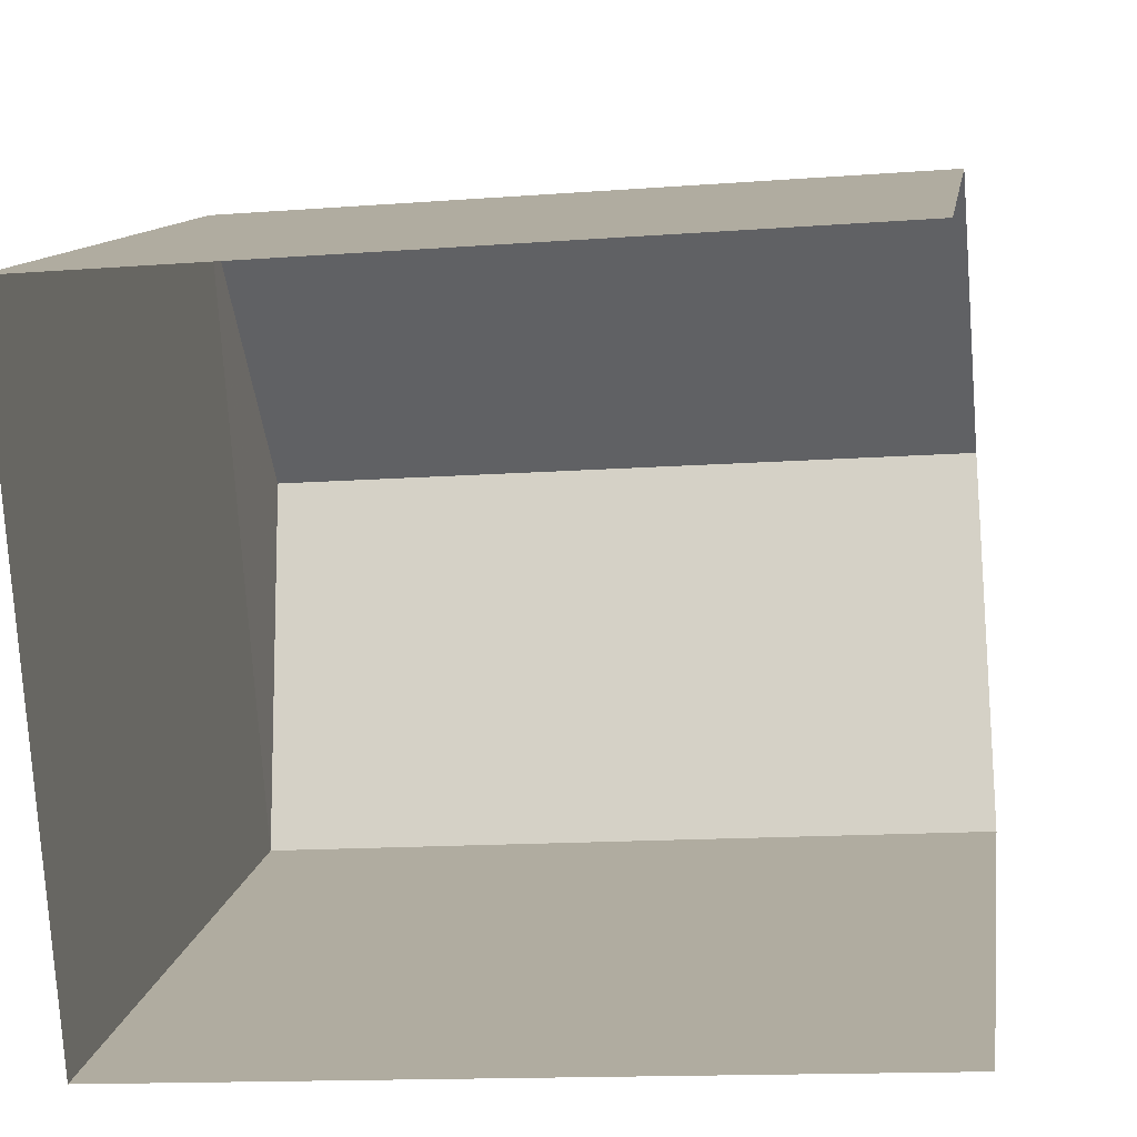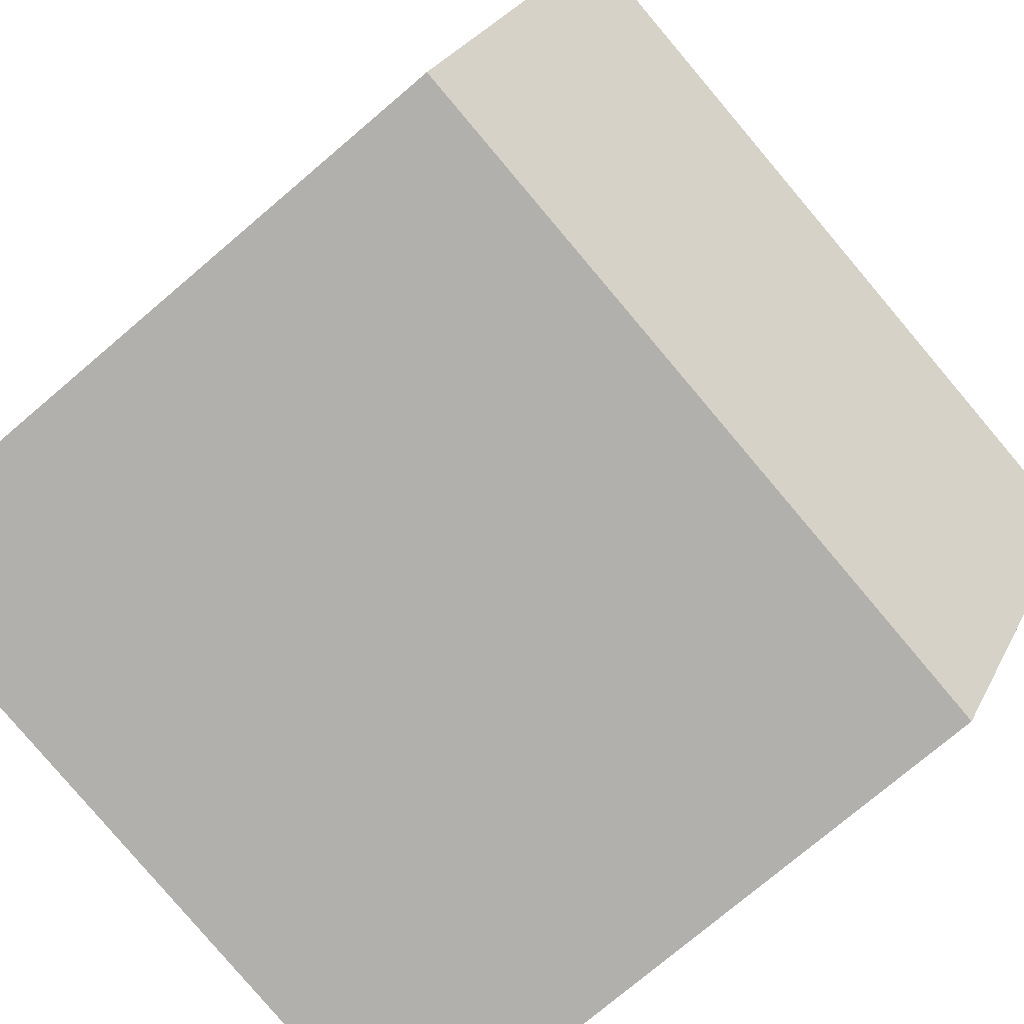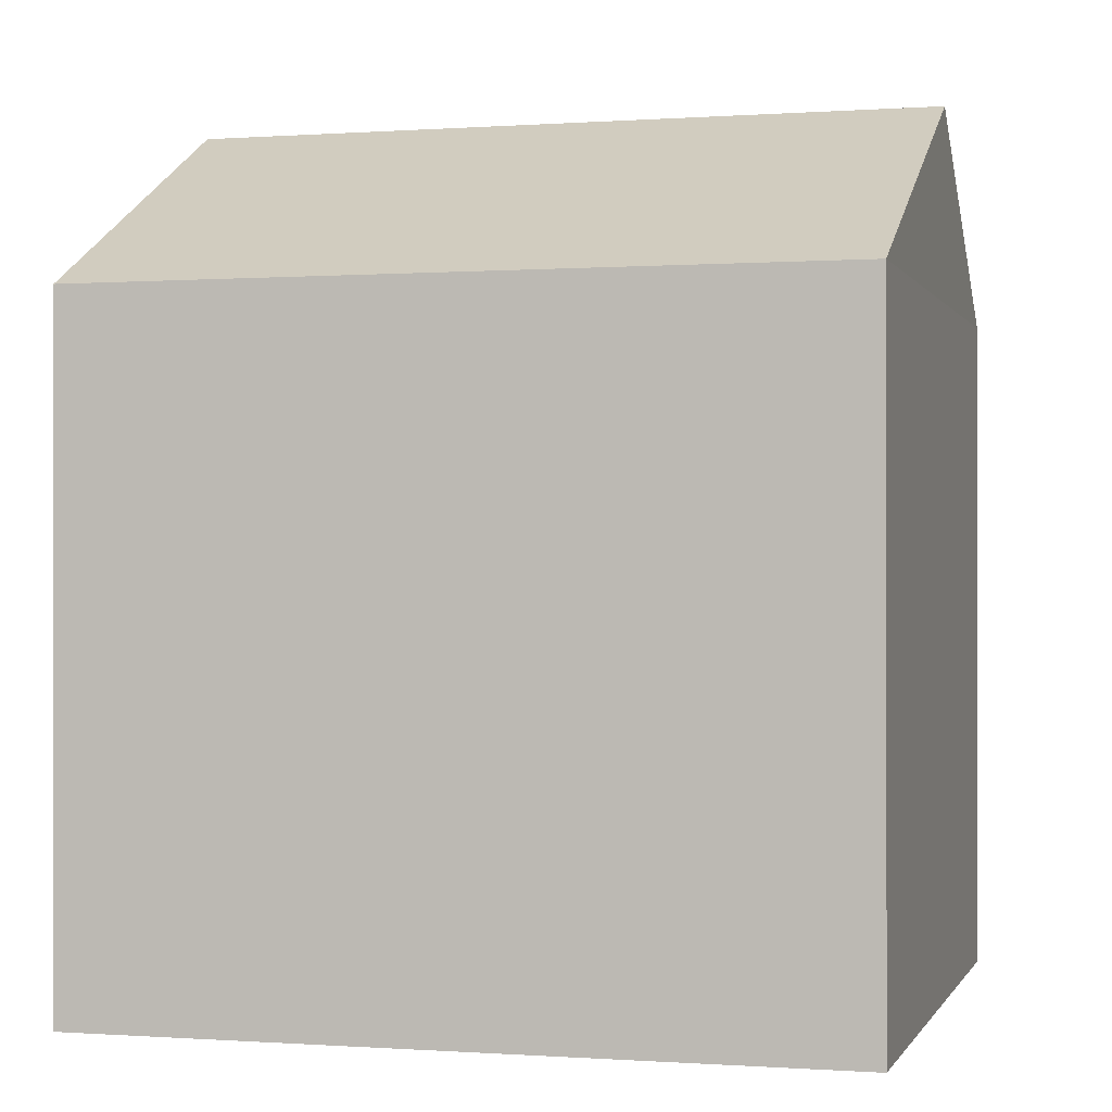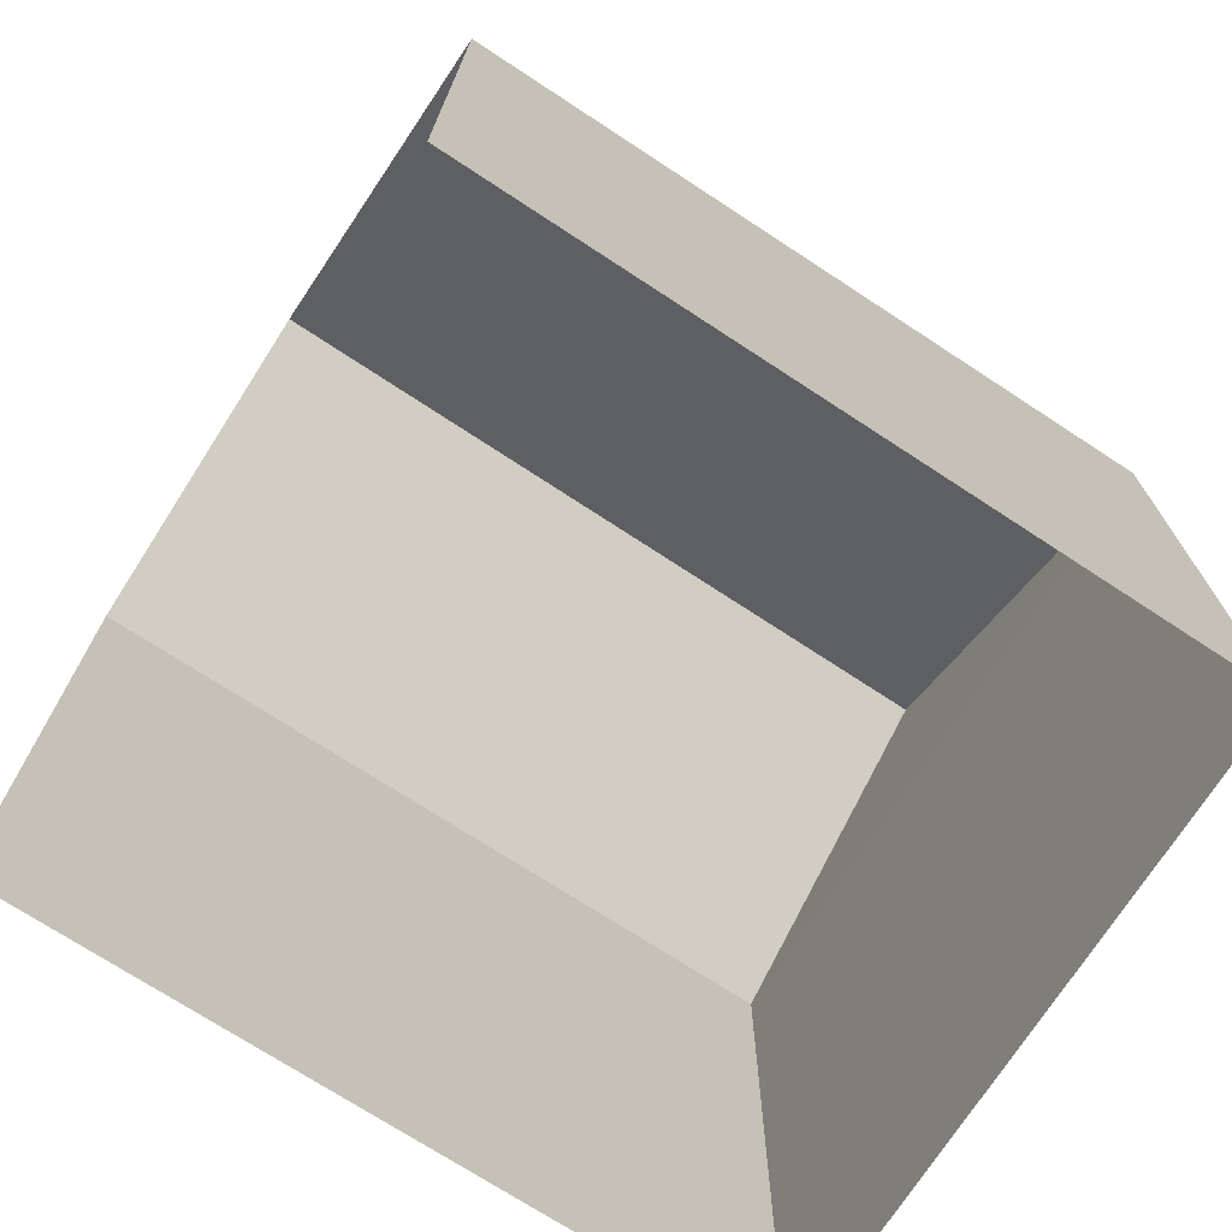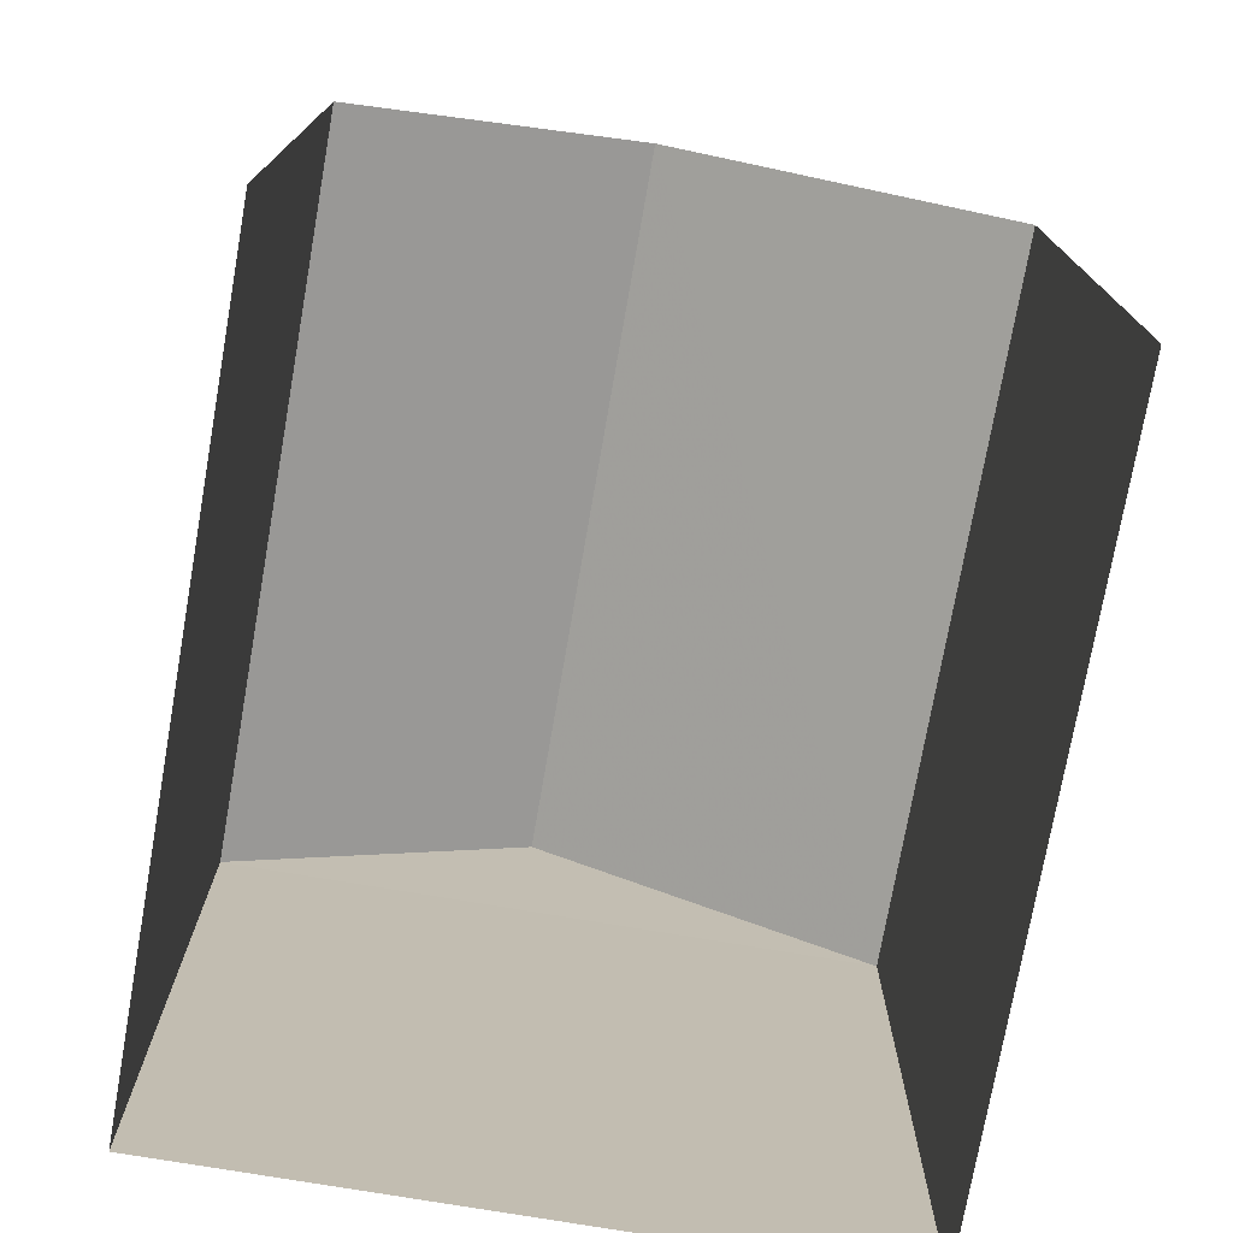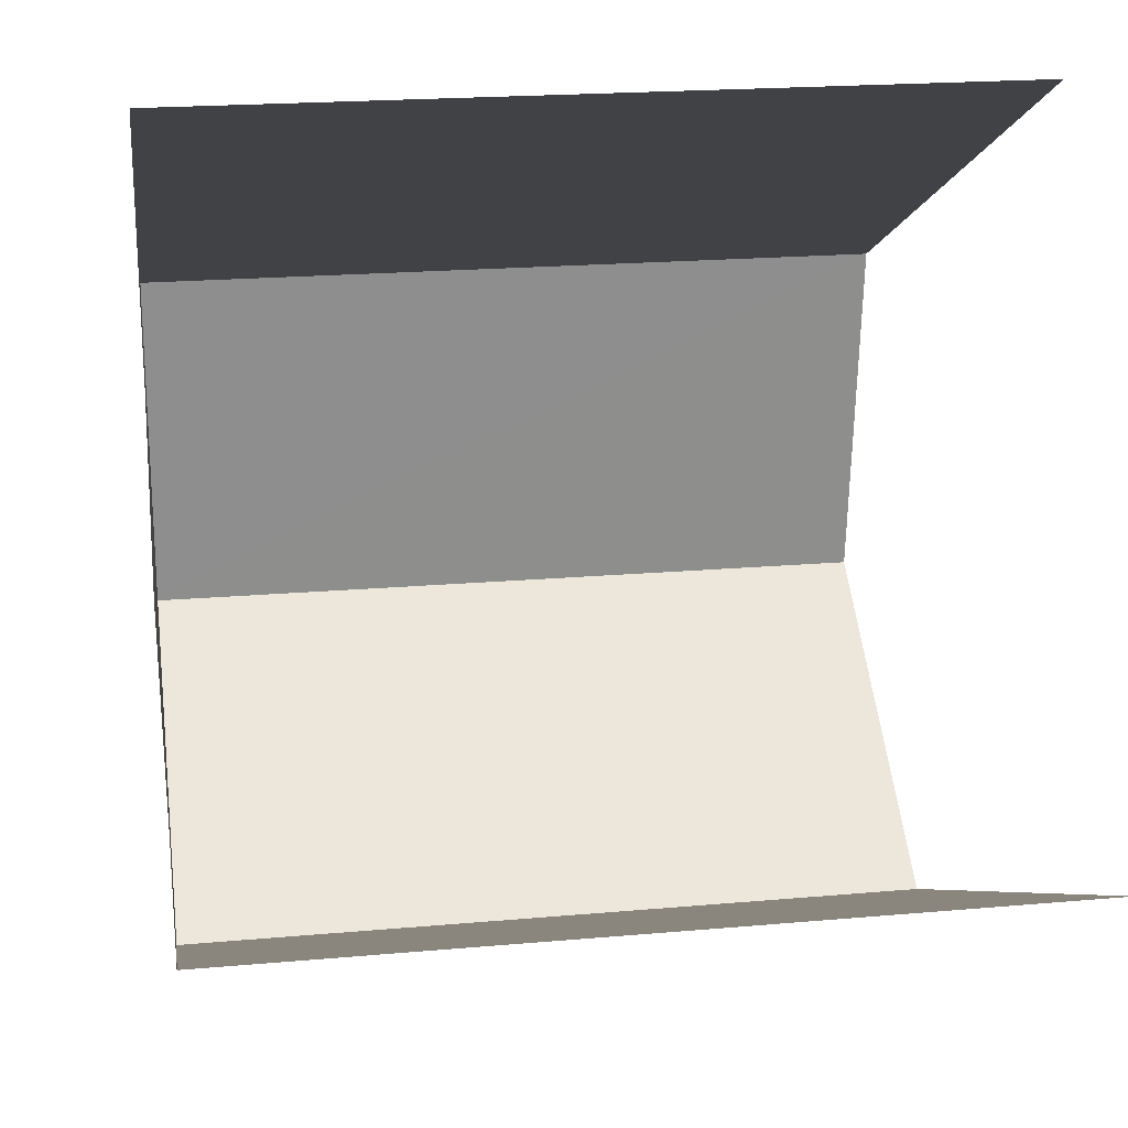
<metadata>
{"format":"obj","ext":"obj","renderer":"f3d","projection":"perspective","resolution":1024,"background":"white","views":[{"elev":11.1,"azim":-171.7,"up":"+Y"},{"elev":-76.1,"azim":-49.8,"up":"+Y"},{"elev":-0.3,"azim":11.4,"up":"+Z"},{"elev":-73.0,"azim":-37.1,"up":"+Z"},{"elev":-75.2,"azim":-103.9,"up":"+Z"},{"elev":-6.0,"azim":172.1,"up":"+Y"}]}
</metadata>
<code>
v -3.735e+05 -1.051e+05 22.66
v -3.735e+05 -1.051e+05 22.66
v -3.735e+05 -1.051e+05 22.67
v -3.735e+05 -1.051e+05 22.67
v -3.735e+05 -1.051e+05 27.84
v -3.735e+05 -1.051e+05 26.72
v -3.735e+05 -1.051e+05 27.84
v -3.735e+05 -1.051e+05 26.72
v -3.735e+05 -1.051e+05 26.72
v -3.735e+05 -1.051e+05 26.72
f 1 2 3
f 4 1 3
f 6 1 10
f 6 10 7
f 1 4 10
f 5 6 7
f 5 8 6
f 7 9 5
f 7 10 9
f 6 2 1
f 6 8 2
f 10 4 3
f 9 10 3
f 3 2 9
f 9 8 5
f 9 2 8

</code>
